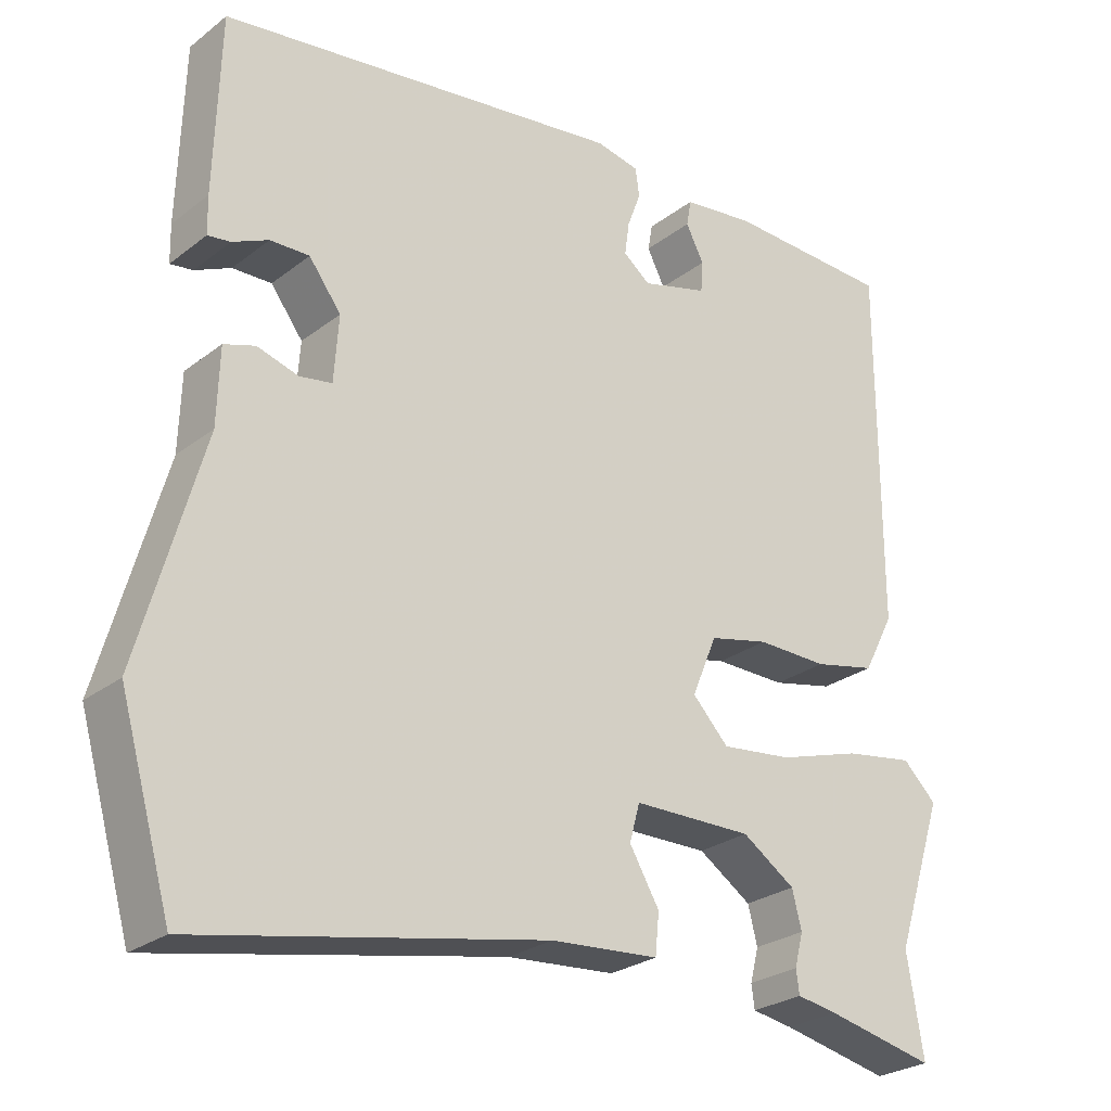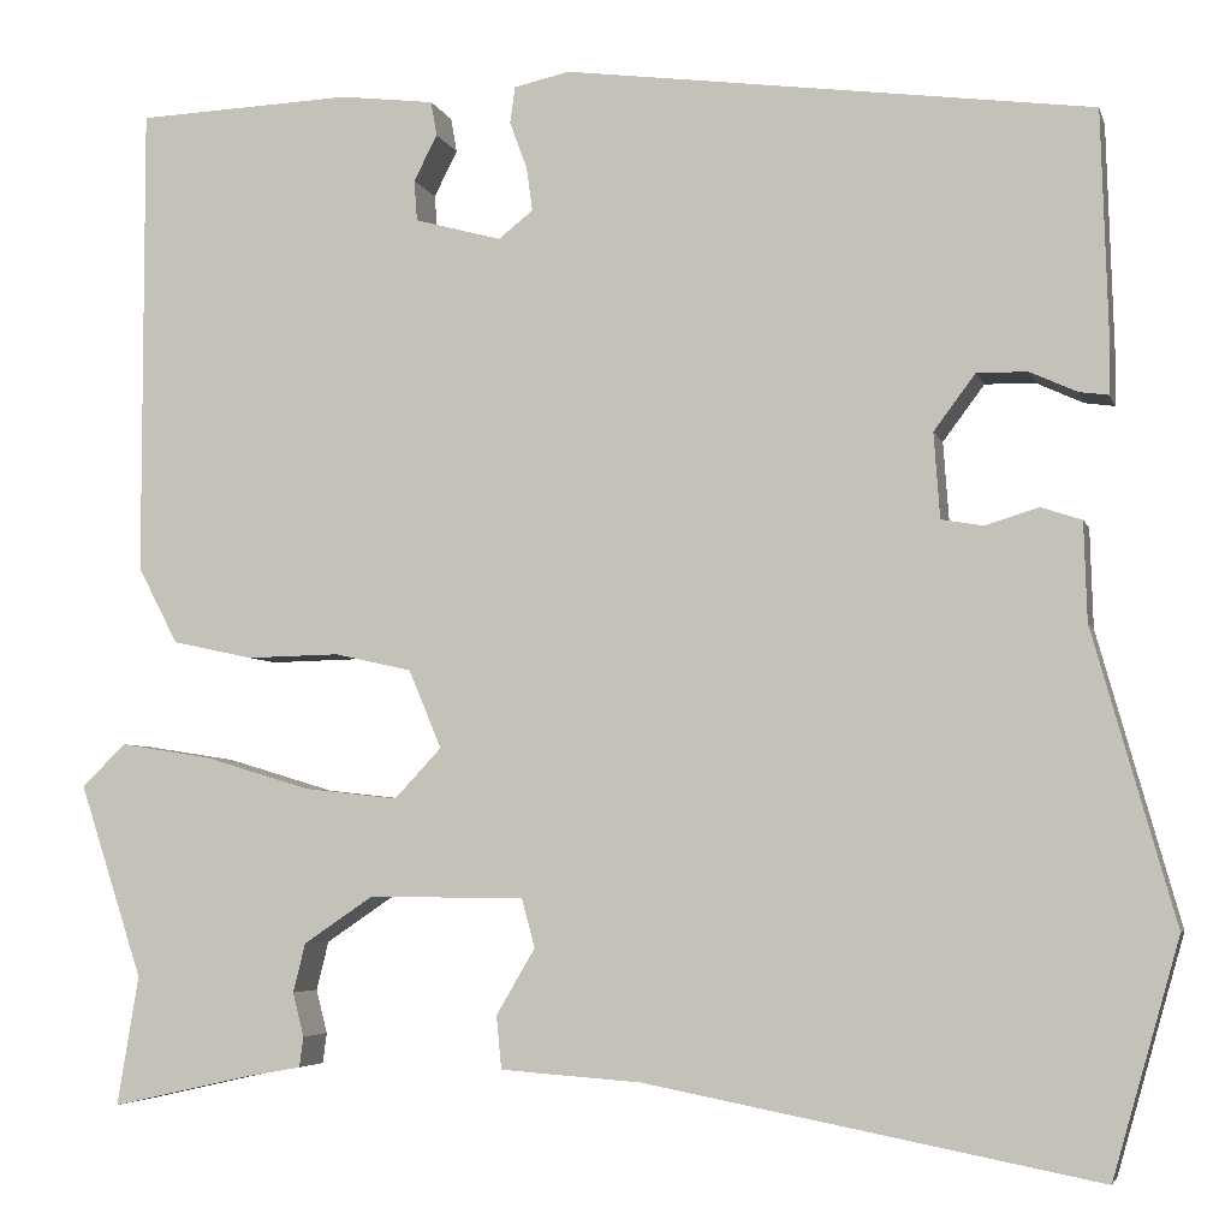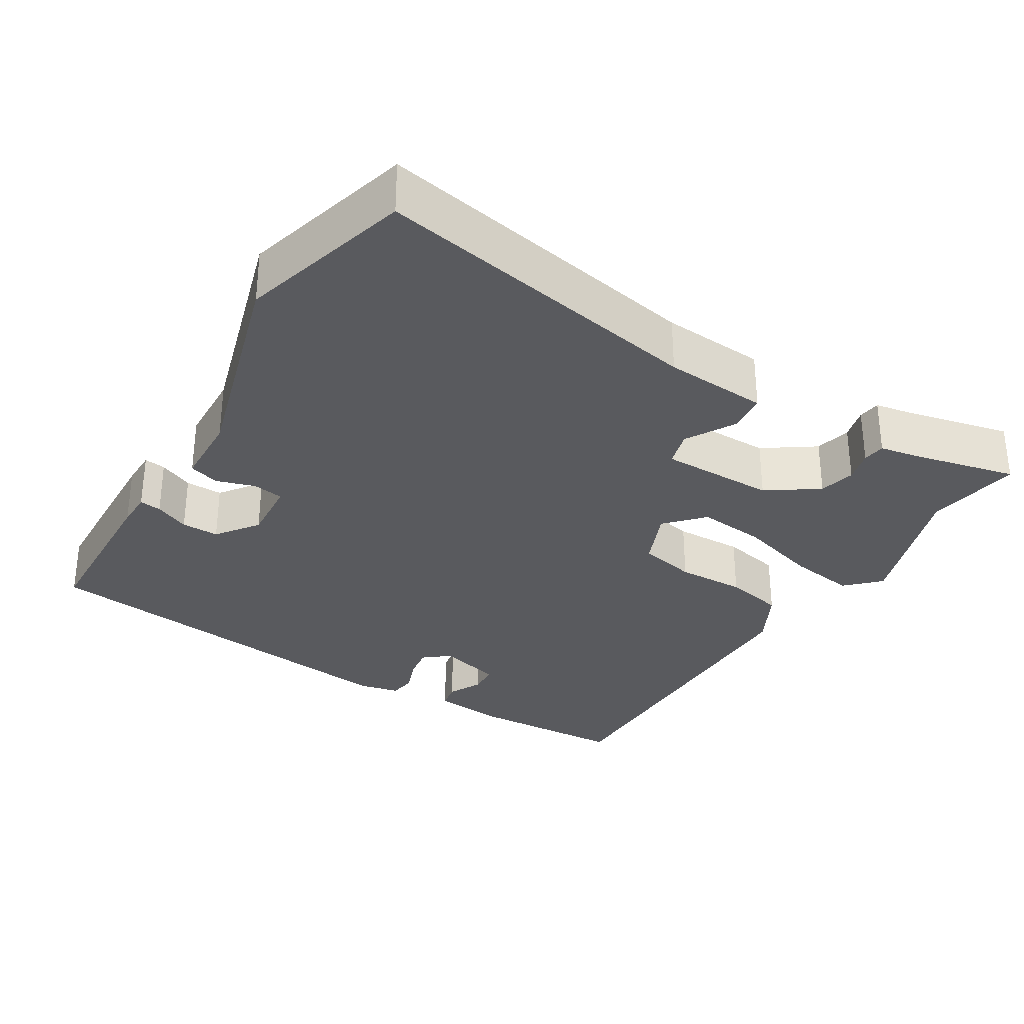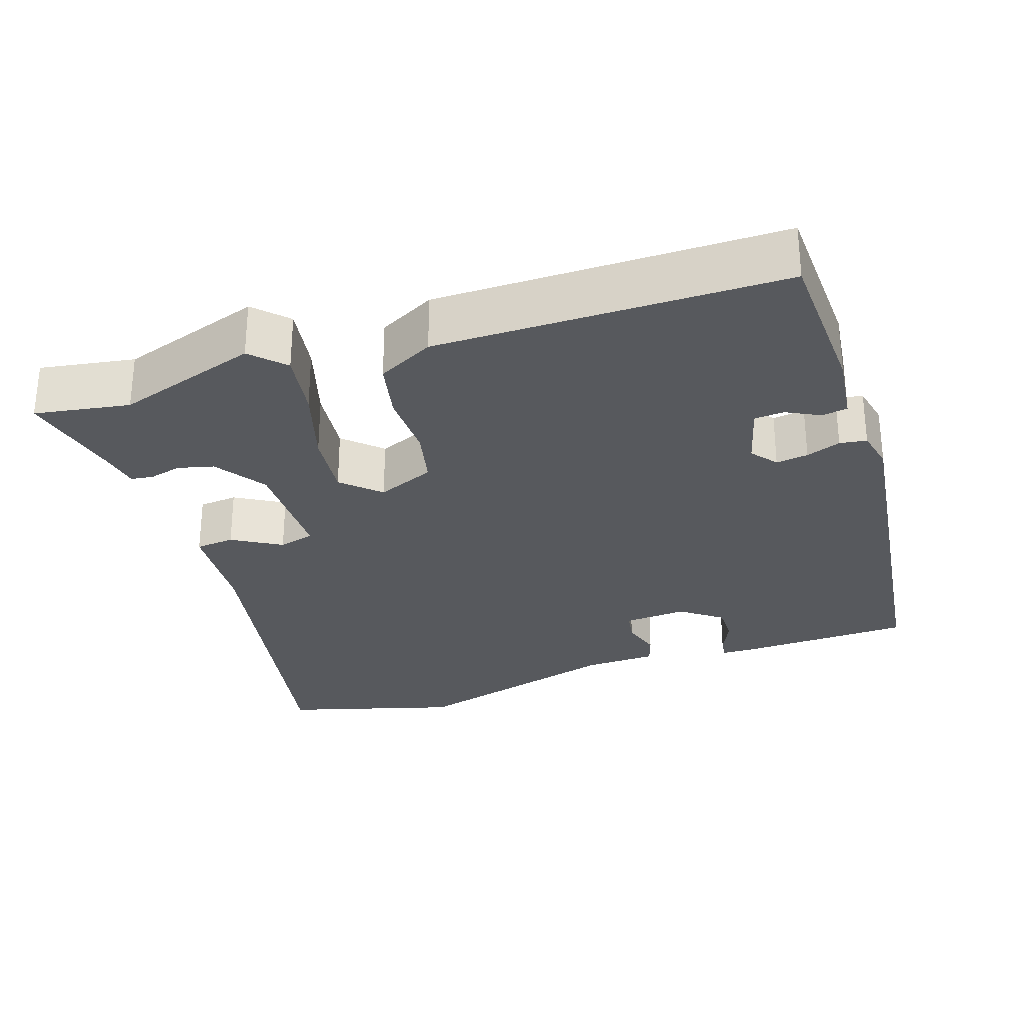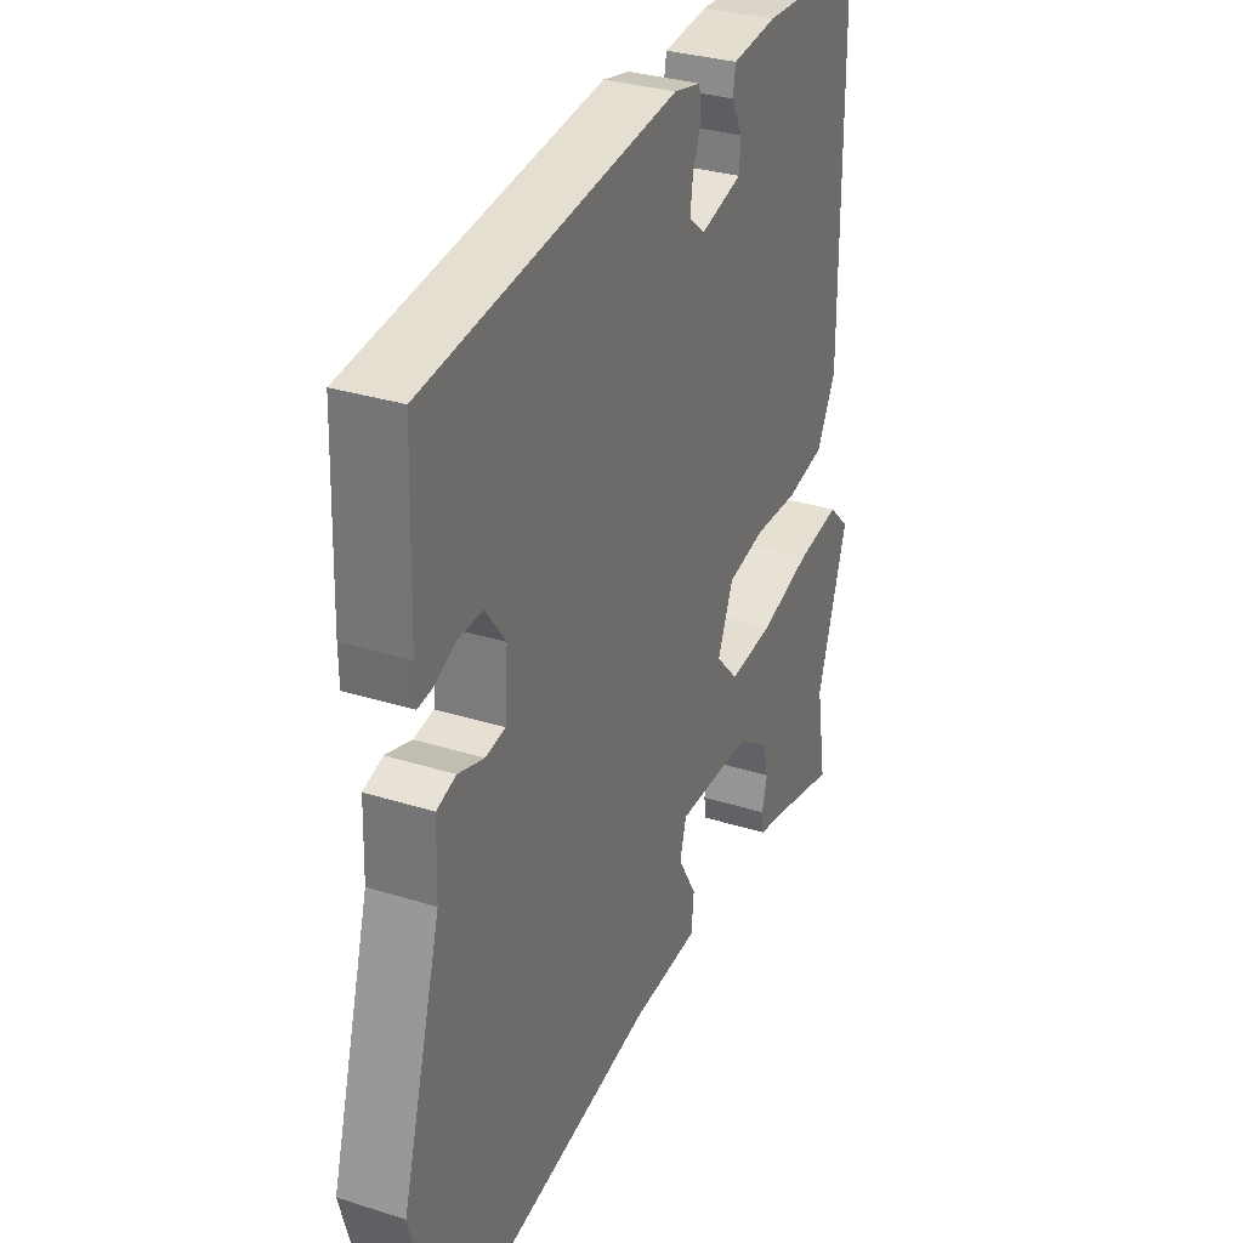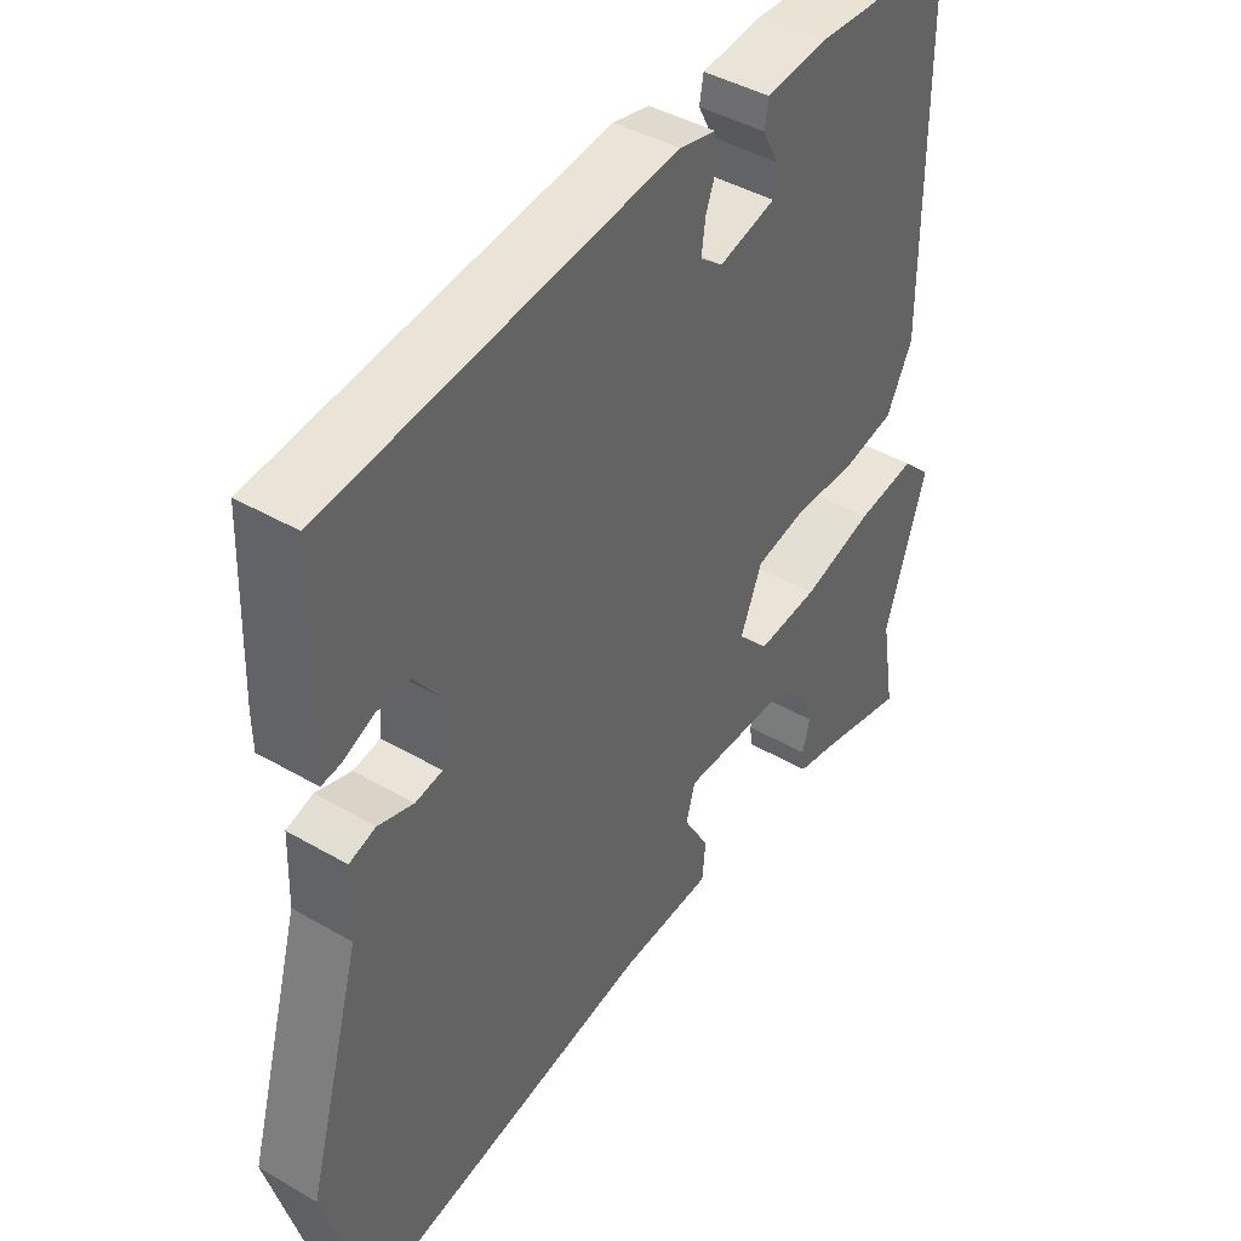
<metadata>
{"format":"obj","ext":"obj","renderer":"f3d","projection":"perspective","resolution":1024,"background":"white","views":[{"elev":-26.0,"azim":140.4,"up":"+Z"},{"elev":-4.8,"azim":13.6,"up":"+Z"},{"elev":-31.7,"azim":149.0,"up":"+Y"},{"elev":-29.2,"azim":-71.5,"up":"+Y"},{"elev":31.4,"azim":114.1,"up":"+Z"},{"elev":42.4,"azim":124.9,"up":"+Z"}]}
</metadata>
<code>
v -0.507 0.07 -0.544
v -0.486 0.07 -0.417
v -0.548 0.07 -0.227
v -0.505 0.07 -0.185
v -0.416 0.07 -0.199
v -0.31 0.07 -0.231
v -0.219 0.07 -0.241
v -0.173 0.07 -0.192
v -0.205 0.07 -0.115
v -0.281 0.07 -0.098
v -0.372 0.07 -0.1
v -0.451 0.07 -0.083
v -0.49 0.07 -0.008
v -0.49 0.07 0.455
v -0.278 0.07 0.464
v -0.186 0.07 0.453
v -0.18 0.07 0.419
v -0.203 0.07 0.374
v -0.2 0.07 0.334
v -0.115 0.07 0.311
v -0.081 0.07 0.338
v -0.087 0.07 0.381
v -0.104 0.07 0.427
v -0.099 0.07 0.463
v -0.044 0.07 0.475
v 0.474 0.07 0.408
v 0.481 0.07 0.181
v 0.48 0.07 0.133
v 0.451 0.07 0.137
v 0.405 0.07 0.158
v 0.355 0.07 0.159
v 0.314 0.07 0.104
v 0.32 0.07 0.02
v 0.361 0.07 0.013
v 0.414 0.07 0.029
v 0.454 0.07 0.016
v 0.457 0.07 -0.081
v 0.538 0.07 -0.368
v 0.472 0.07 -0.599
v 0.028 0.07 -0.513
v -0.11 0.07 -0.503
v -0.115 0.07 -0.451
v -0.077 0.07 -0.386
v -0.09 0.07 -0.338
v -0.243 0.07 -0.337
v -0.311 0.07 -0.383
v -0.323 0.07 -0.431
v -0.312 0.07 -0.474
v -0.316 0.07 -0.504
v -0.368 0.07 -0.513
v -0.507 0 -0.544
v -0.486 0 -0.417
v -0.548 0 -0.227
v -0.505 0 -0.185
v -0.416 0 -0.199
v -0.31 0 -0.231
v -0.219 0 -0.241
v -0.173 0 -0.192
v -0.205 0 -0.115
v -0.281 0 -0.098
v -0.372 0 -0.1
v -0.451 0 -0.083
v -0.49 0 -0.008
v -0.49 0 0.455
v -0.278 0 0.464
v -0.186 0 0.453
v -0.18 0 0.419
v -0.203 0 0.374
v -0.2 0 0.334
v -0.115 0 0.311
v -0.081 0 0.338
v -0.087 0 0.381
v -0.104 0 0.427
v -0.099 0 0.463
v -0.044 0 0.475
v 0.474 0 0.408
v 0.481 0 0.181
v 0.48 0 0.133
v 0.451 0 0.137
v 0.405 0 0.158
v 0.355 0 0.159
v 0.314 0 0.104
v 0.32 0 0.02
v 0.361 0 0.013
v 0.414 0 0.029
v 0.454 0 0.016
v 0.457 0 -0.081
v 0.538 0 -0.368
v 0.472 0 -0.599
v 0.028 0 -0.513
v -0.11 0 -0.503
v -0.115 0 -0.451
v -0.077 0 -0.386
v -0.09 0 -0.338
v -0.243 0 -0.337
v -0.311 0 -0.383
v -0.323 0 -0.431
v -0.312 0 -0.474
v -0.316 0 -0.504
v -0.368 0 -0.513
f 47 48 49 50
f 46 47 50 1
f 40 41 42 43
f 40 43 44
f 37 38 39 40
f 37 40 44
f 34 35 36 37
f 33 34 37 44
f 32 33 44 45
f 27 28 29 30
f 27 30 31
f 26 27 31
f 22 23 24 25
f 21 22 25 26
f 20 21 26 31
f 15 16 17 18
f 15 18 19
f 14 15 19
f 13 14 19
f 10 11 12 13
f 9 10 13 19
f 8 9 19 20
f 3 4 5 6
f 2 3 6 7
f 46 1 2 7
f 45 46 7 8
f 32 45 8
f 8 20 31 32
f 100 99 98 97
f 51 100 97 96
f 93 92 91 90
f 94 93 90
f 90 89 88 87
f 94 90 87
f 87 86 85 84
f 94 87 84 83
f 95 94 83 82
f 80 79 78 77
f 81 80 77
f 81 77 76
f 75 74 73 72
f 76 75 72 71
f 81 76 71 70
f 68 67 66 65
f 69 68 65
f 69 65 64
f 69 64 63
f 63 62 61 60
f 69 63 60 59
f 70 69 59 58
f 56 55 54 53
f 57 56 53 52
f 57 52 51 96
f 58 57 96 95
f 58 95 82
f 82 81 70 58
f 1 51 52 2
f 2 52 53 3
f 3 53 54 4
f 4 54 55 5
f 5 55 56 6
f 6 56 57 7
f 7 57 58 8
f 8 58 59 9
f 9 59 60 10
f 10 60 61 11
f 11 61 62 12
f 12 62 63 13
f 13 63 64 14
f 14 64 65 15
f 15 65 66 16
f 16 66 67 17
f 17 67 68 18
f 18 68 69 19
f 19 69 70 20
f 20 70 71 21
f 21 71 72 22
f 22 72 73 23
f 23 73 74 24
f 24 74 75 25
f 25 75 76 26
f 26 76 77 27
f 27 77 78 28
f 28 78 79 29
f 29 79 80 30
f 30 80 81 31
f 31 81 82 32
f 32 82 83 33
f 33 83 84 34
f 34 84 85 35
f 35 85 86 36
f 36 86 87 37
f 37 87 88 38
f 38 88 89 39
f 39 89 90 40
f 40 90 91 41
f 41 91 92 42
f 42 92 93 43
f 43 93 94 44
f 44 94 95 45
f 45 95 96 46
f 46 96 97 47
f 47 97 98 48
f 48 98 99 49
f 49 99 100 50
f 50 100 51 1

</code>
